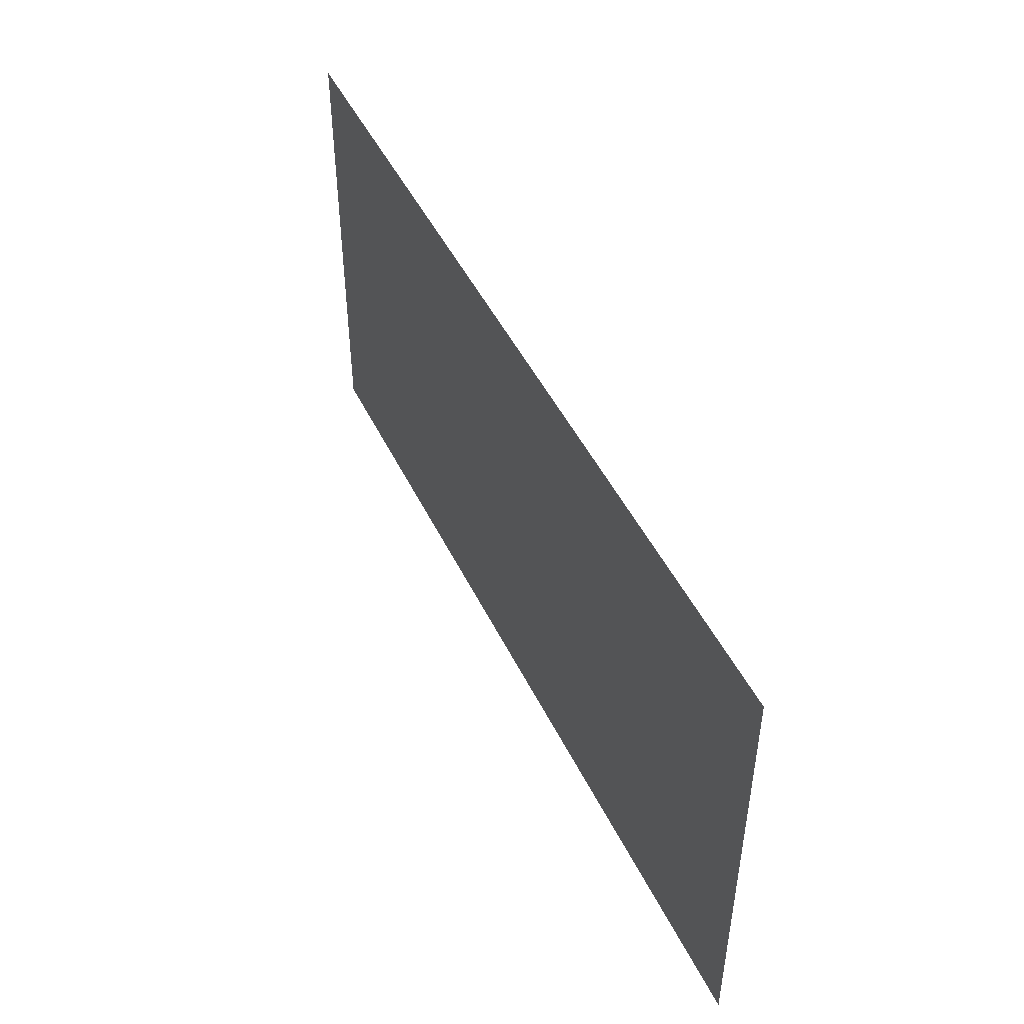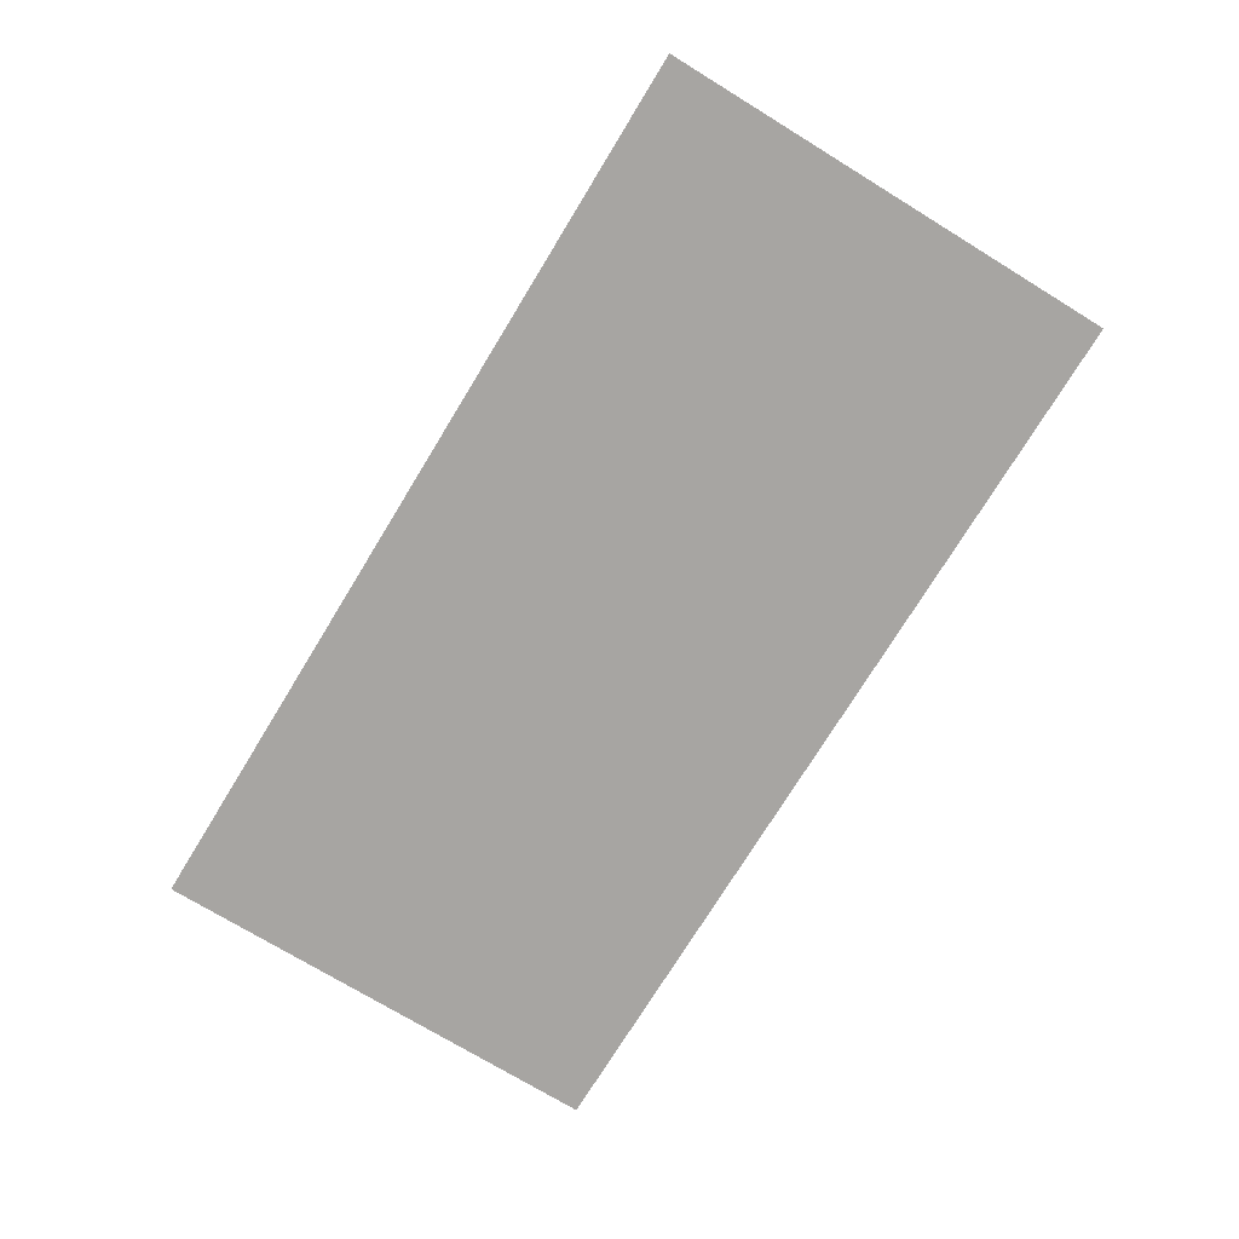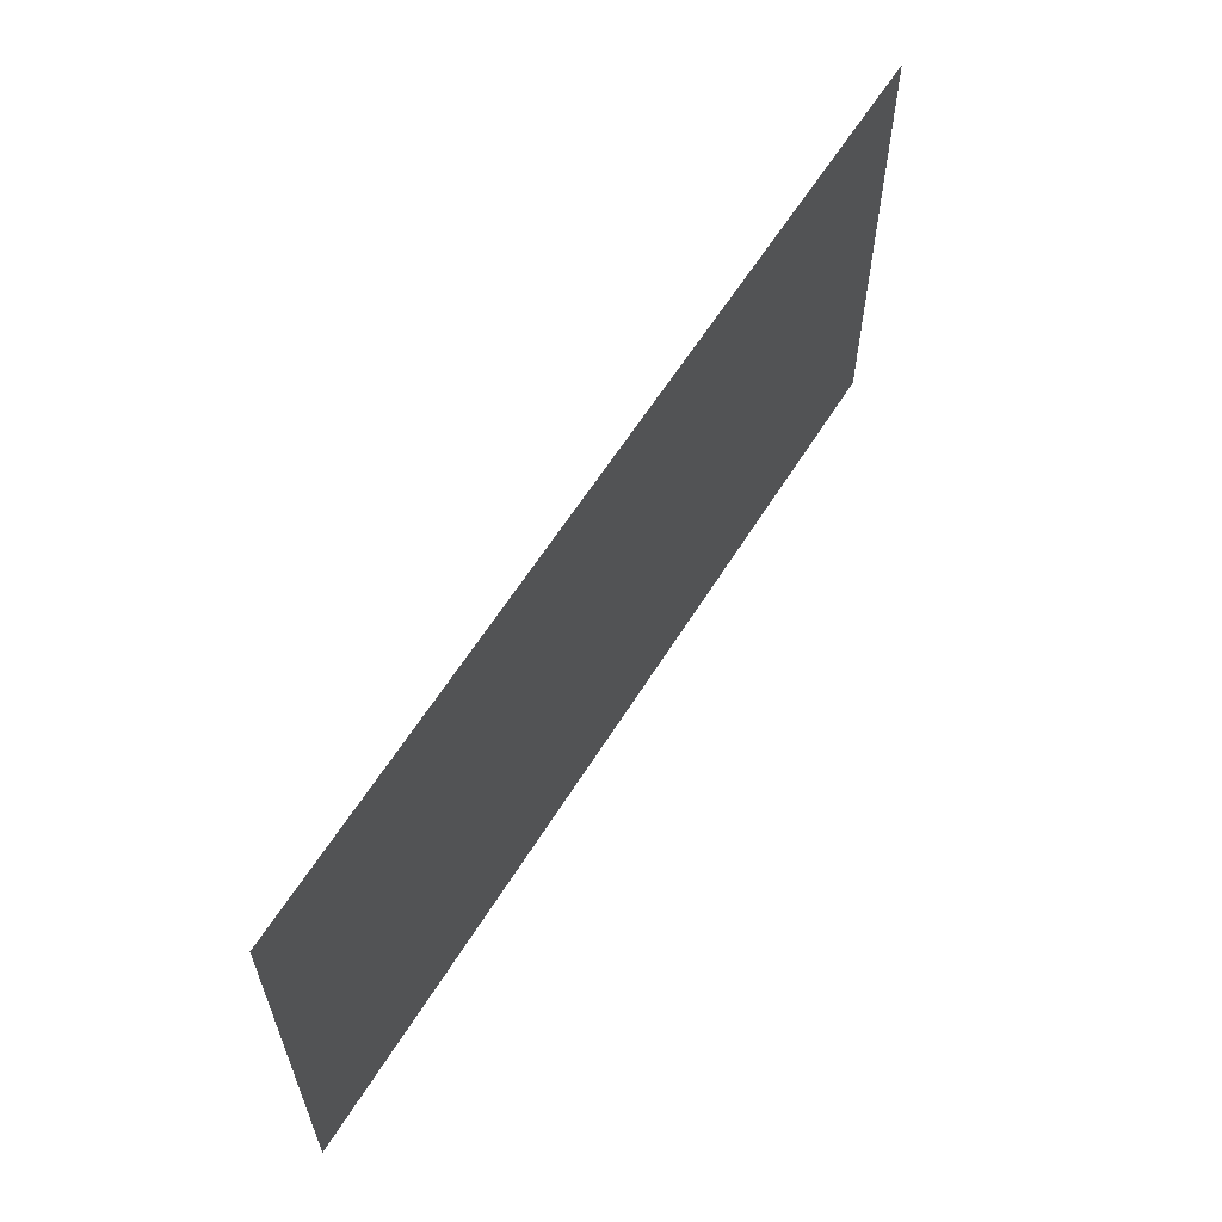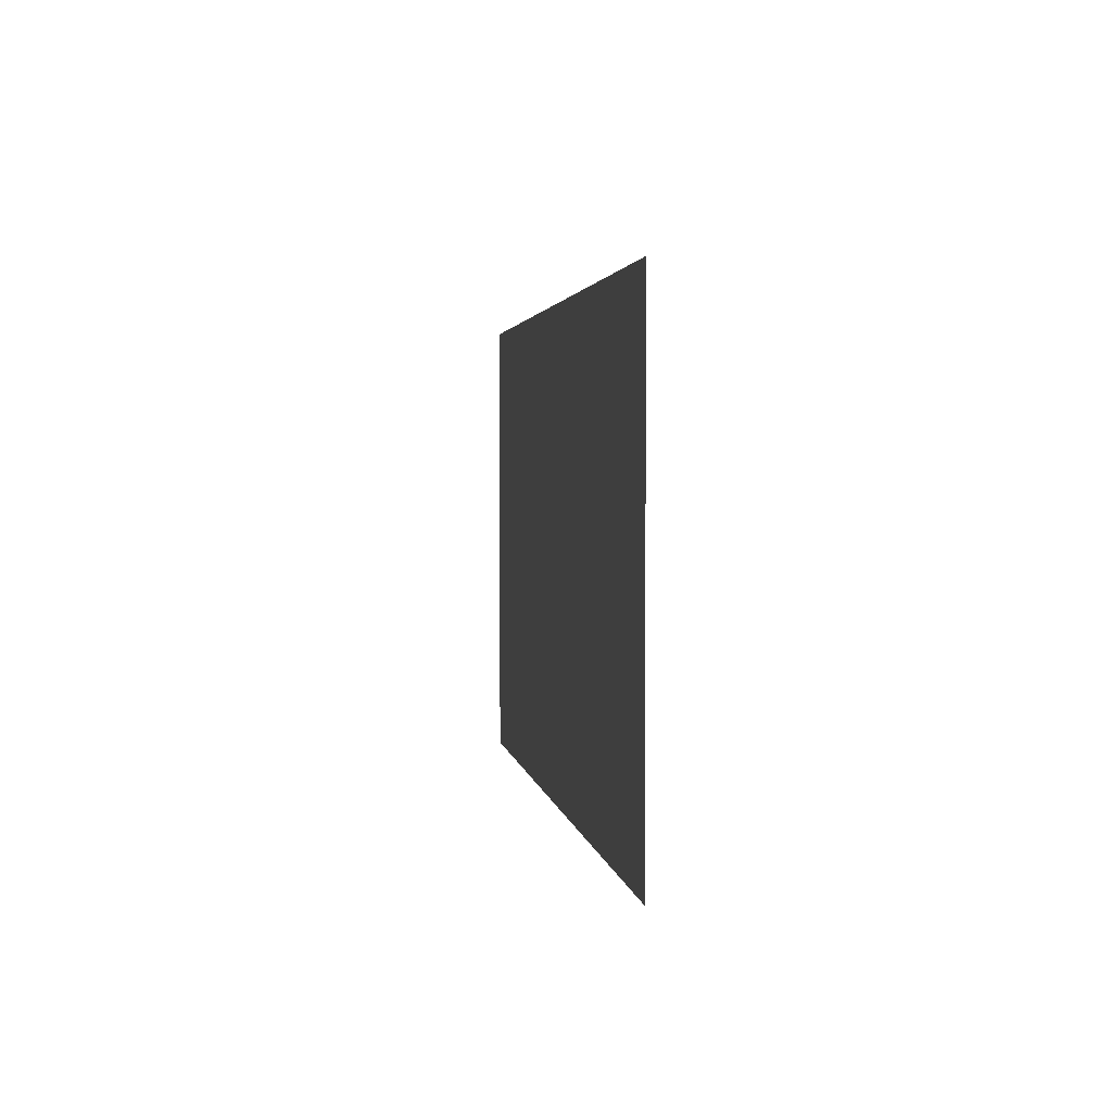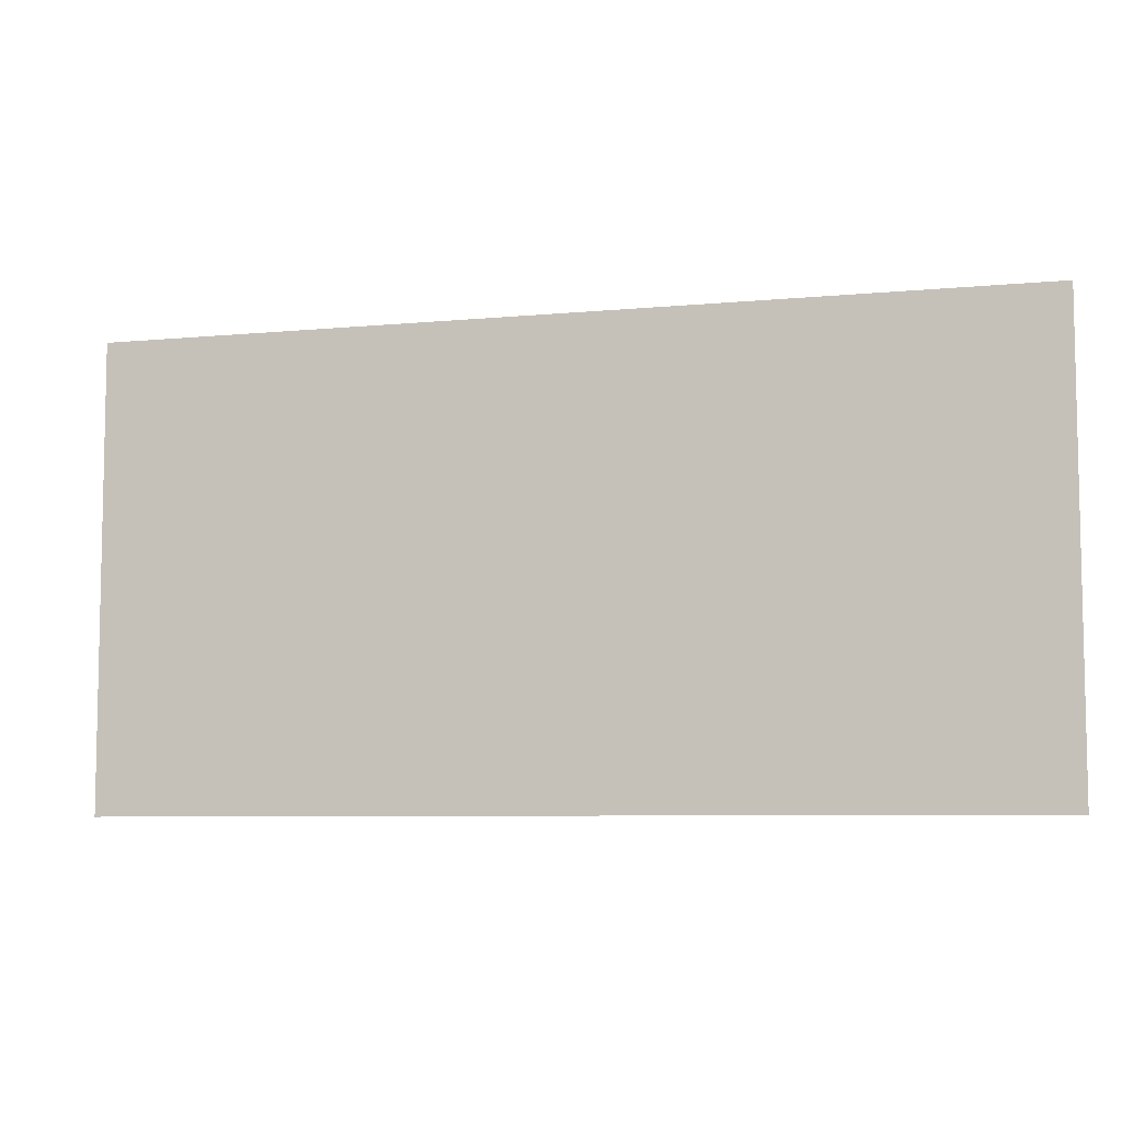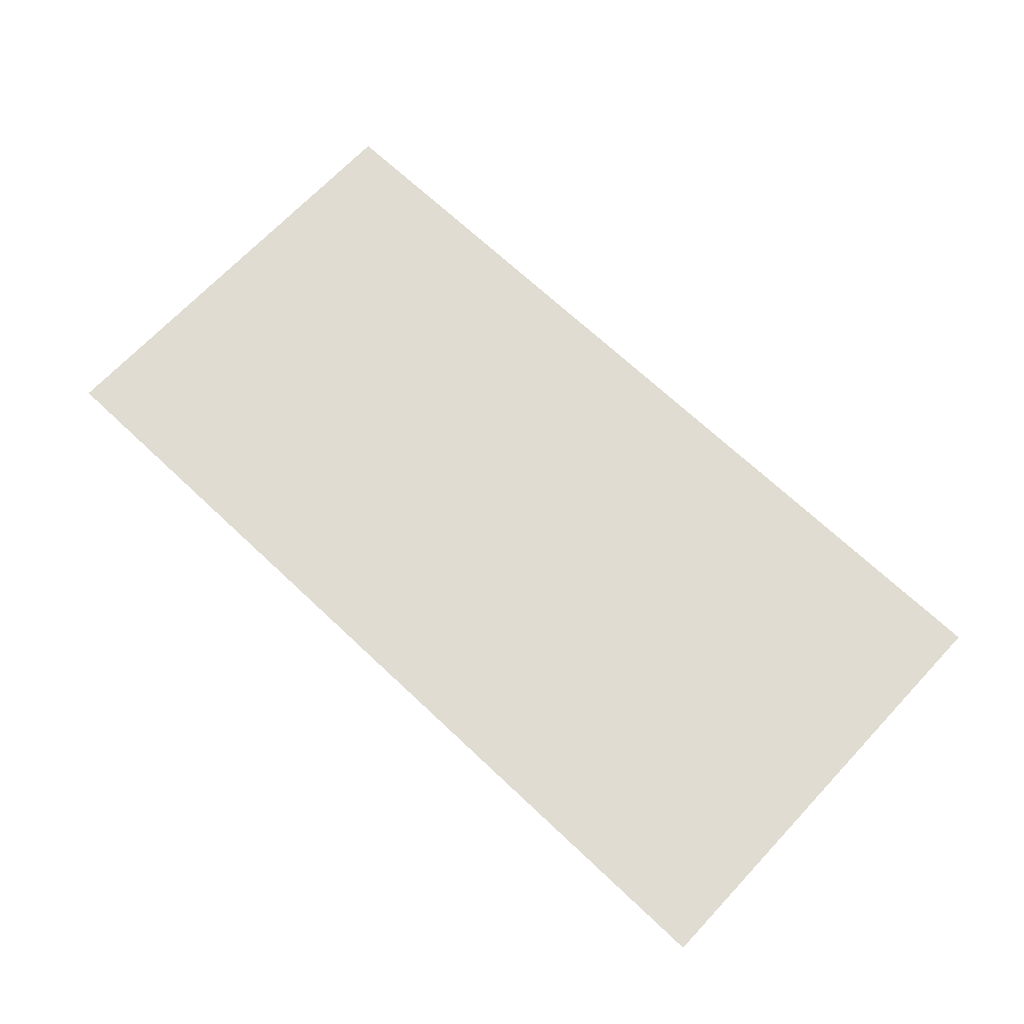
<metadata>
{"format":"obj","ext":"obj","renderer":"f3d","projection":"perspective","resolution":1024,"background":"white","views":[{"elev":47.2,"azim":-114.9,"up":"+Y"},{"elev":-73.9,"azim":-121.4,"up":"+Z"},{"elev":60.6,"azim":121.7,"up":"+Y"},{"elev":2.4,"azim":-97.9,"up":"+Y"},{"elev":-7.1,"azim":-164.6,"up":"+Y"},{"elev":69.0,"azim":-136.7,"up":"+Z"}]}
</metadata>
<code>
o #ID16
v 0.01271 0.03292 0.4238
v -0.03358 0.05606 0.4238
v -0.03358 0.03292 0.4238
v 0.01271 0.05606 0.4238
f 1 2 3
f 3 2 1
f 2 1 4
f 4 1 2

</code>
